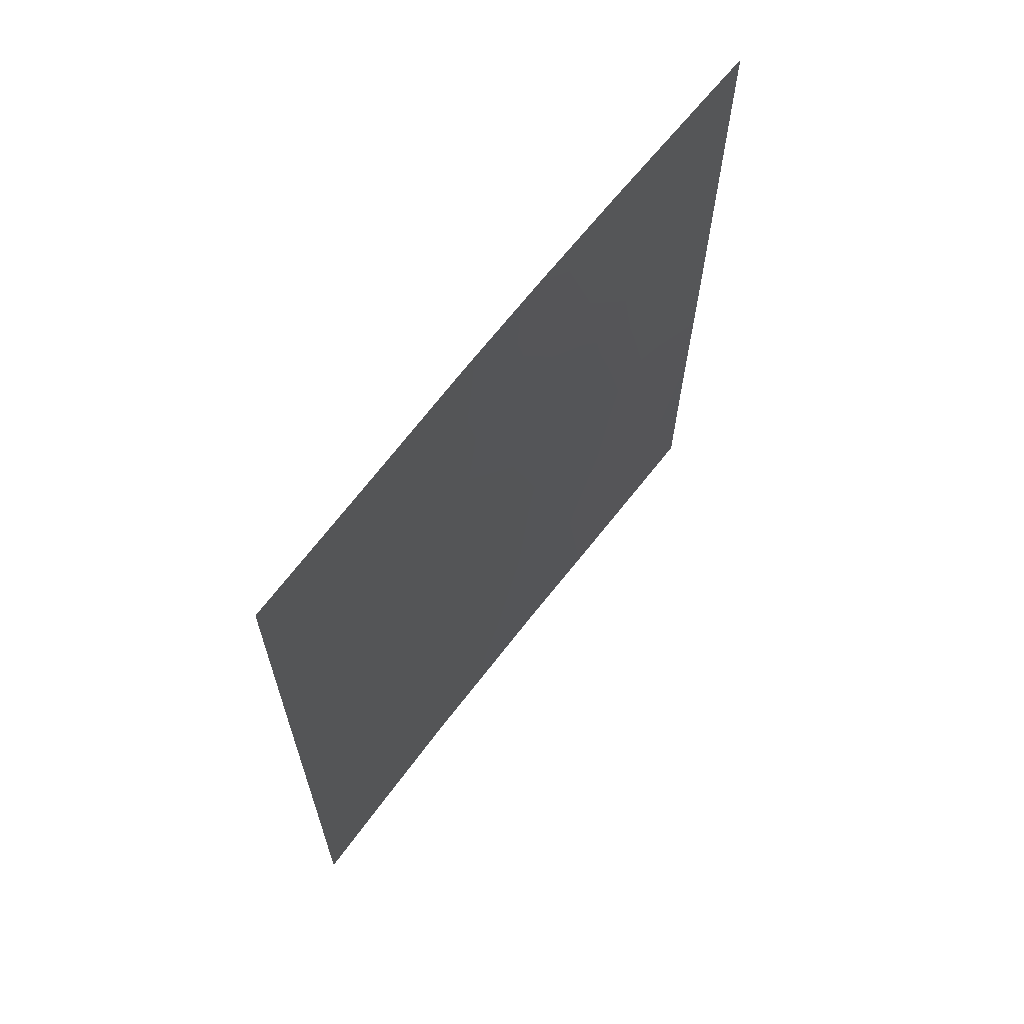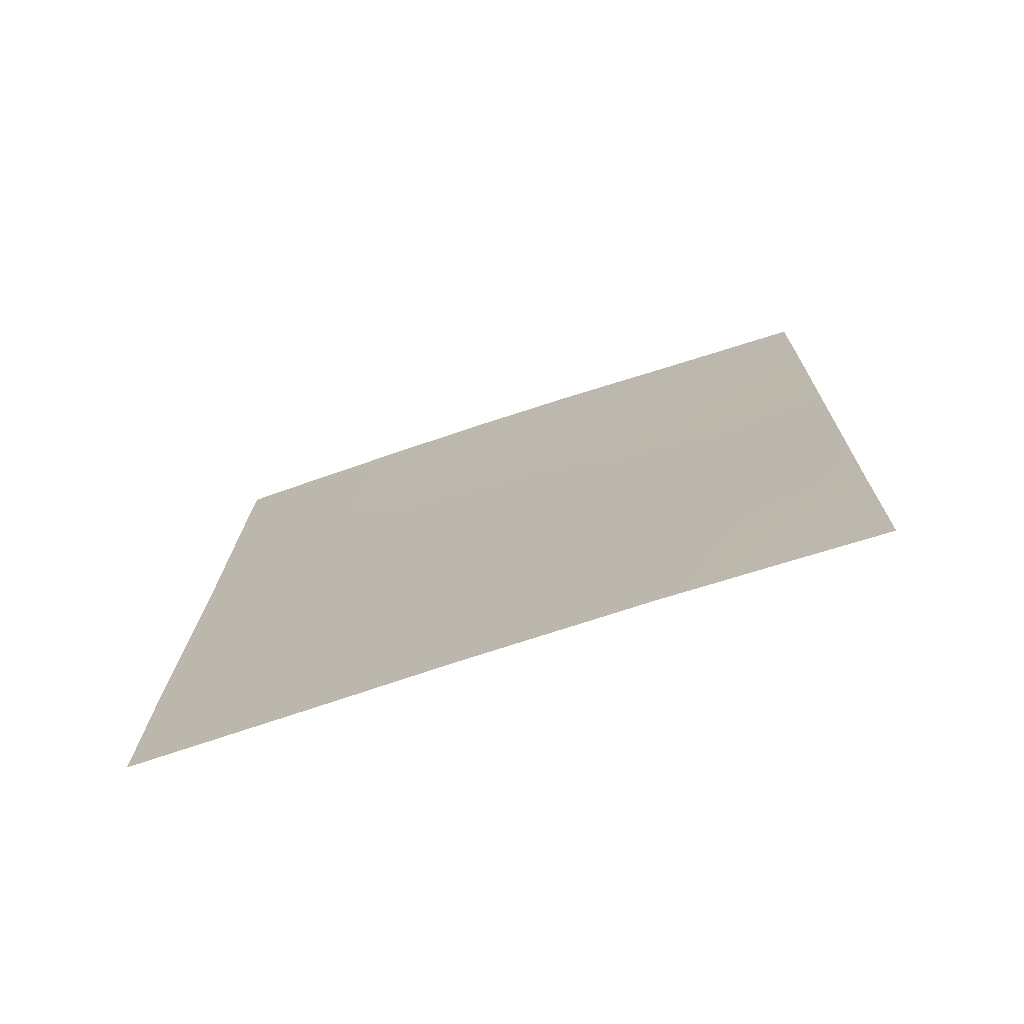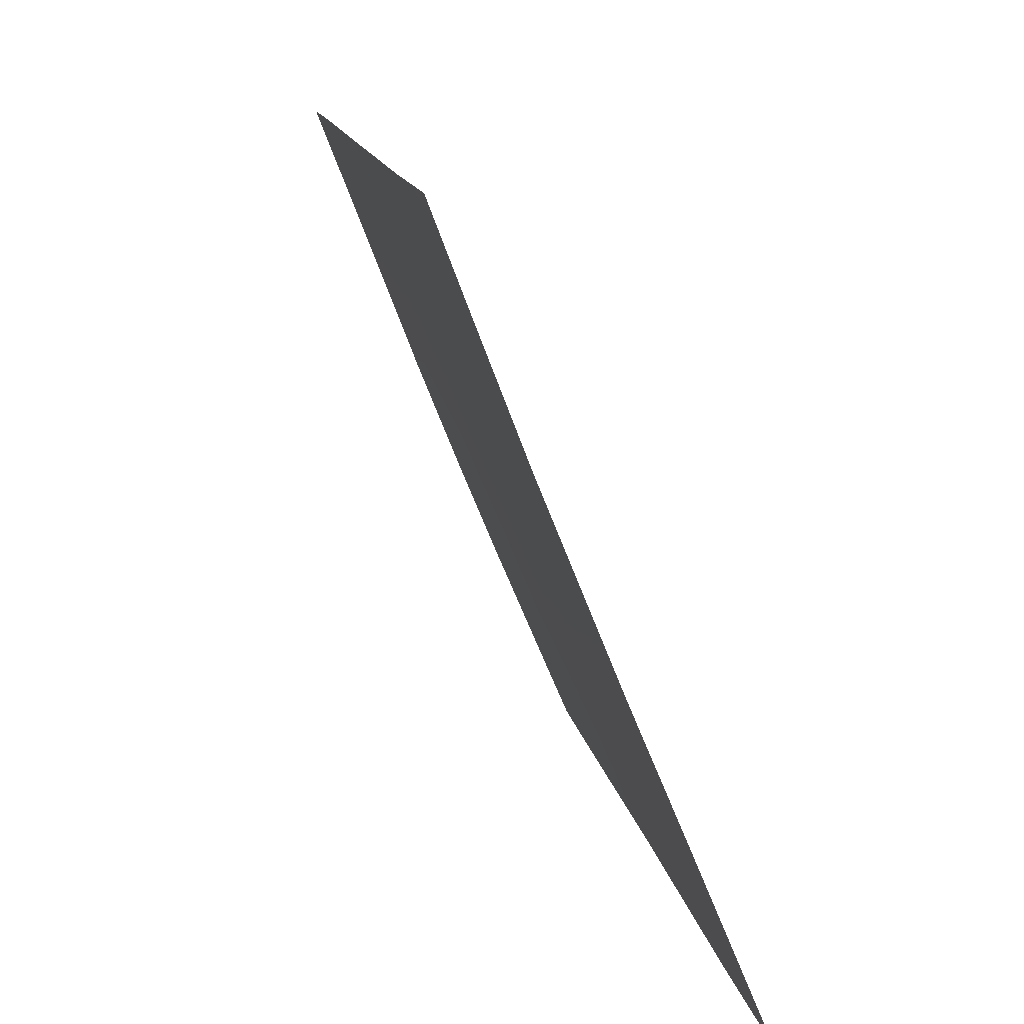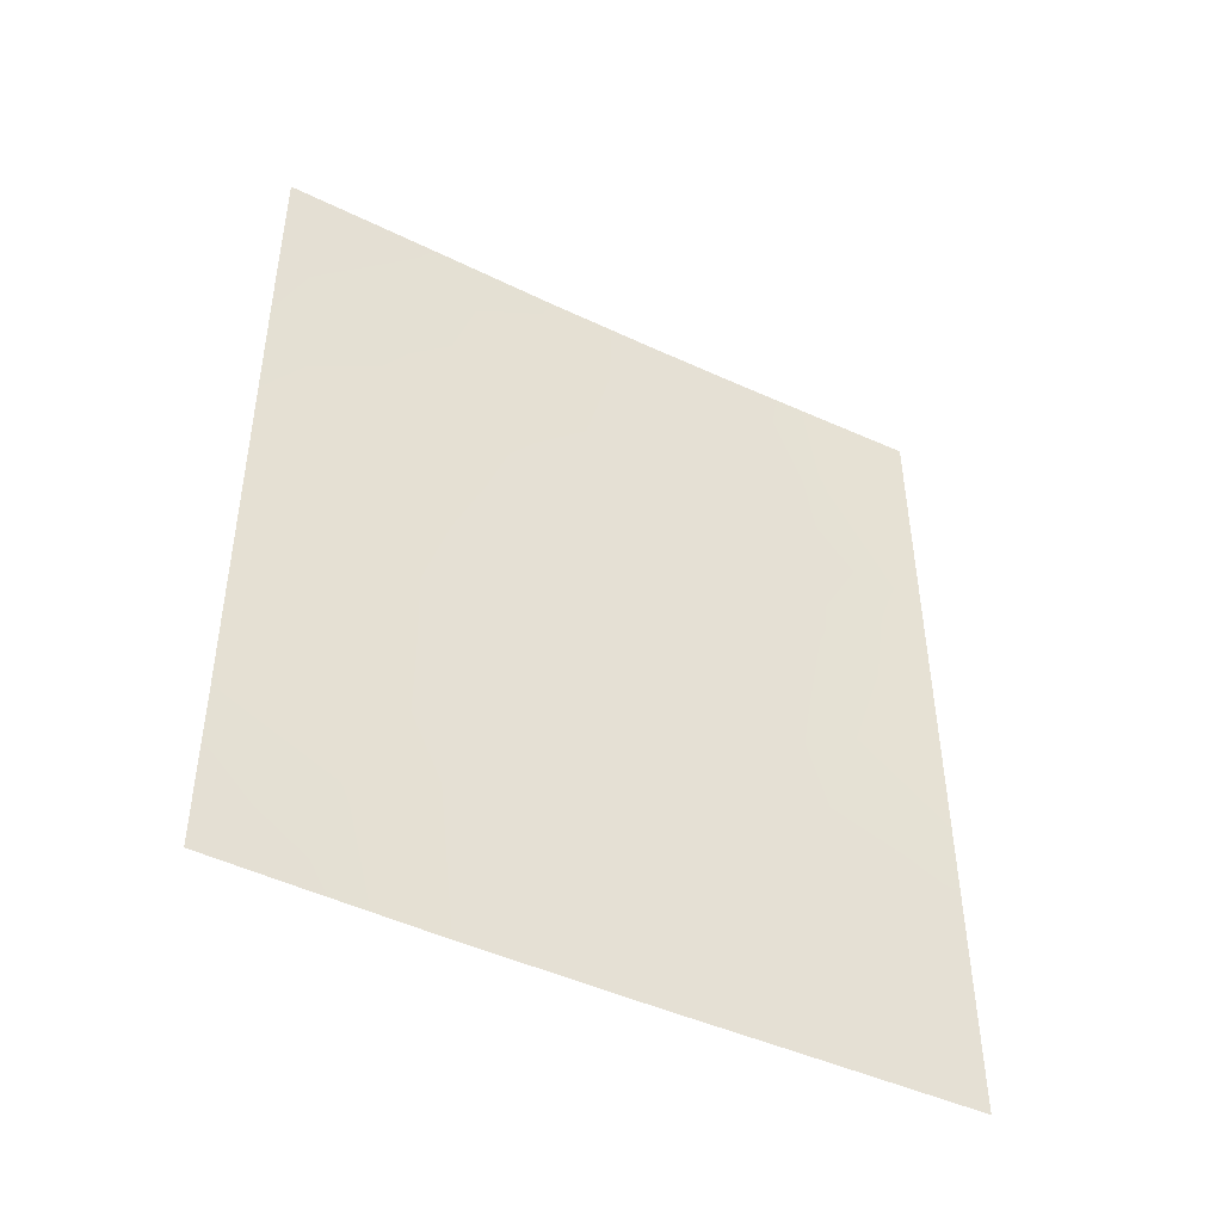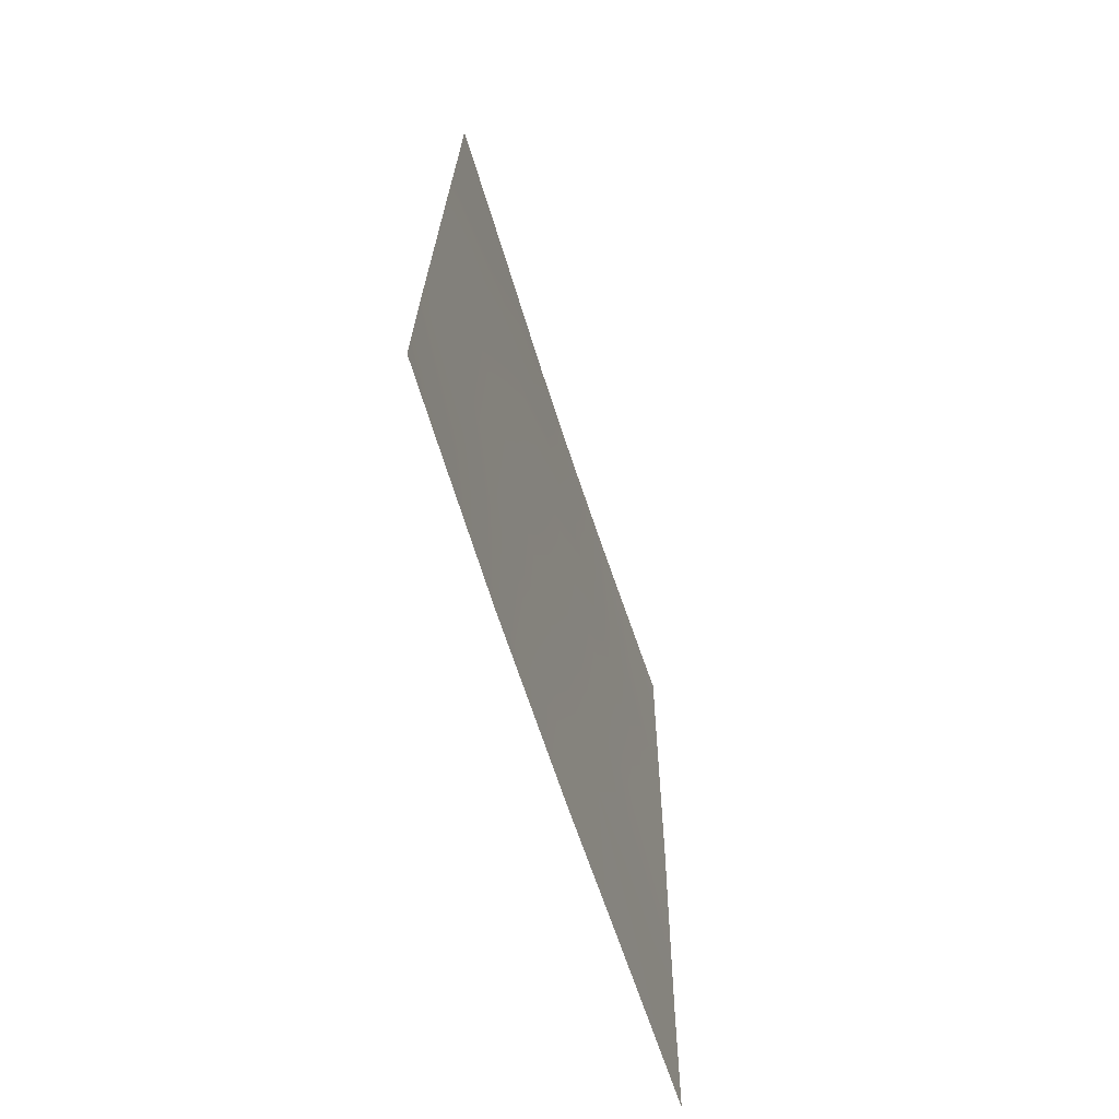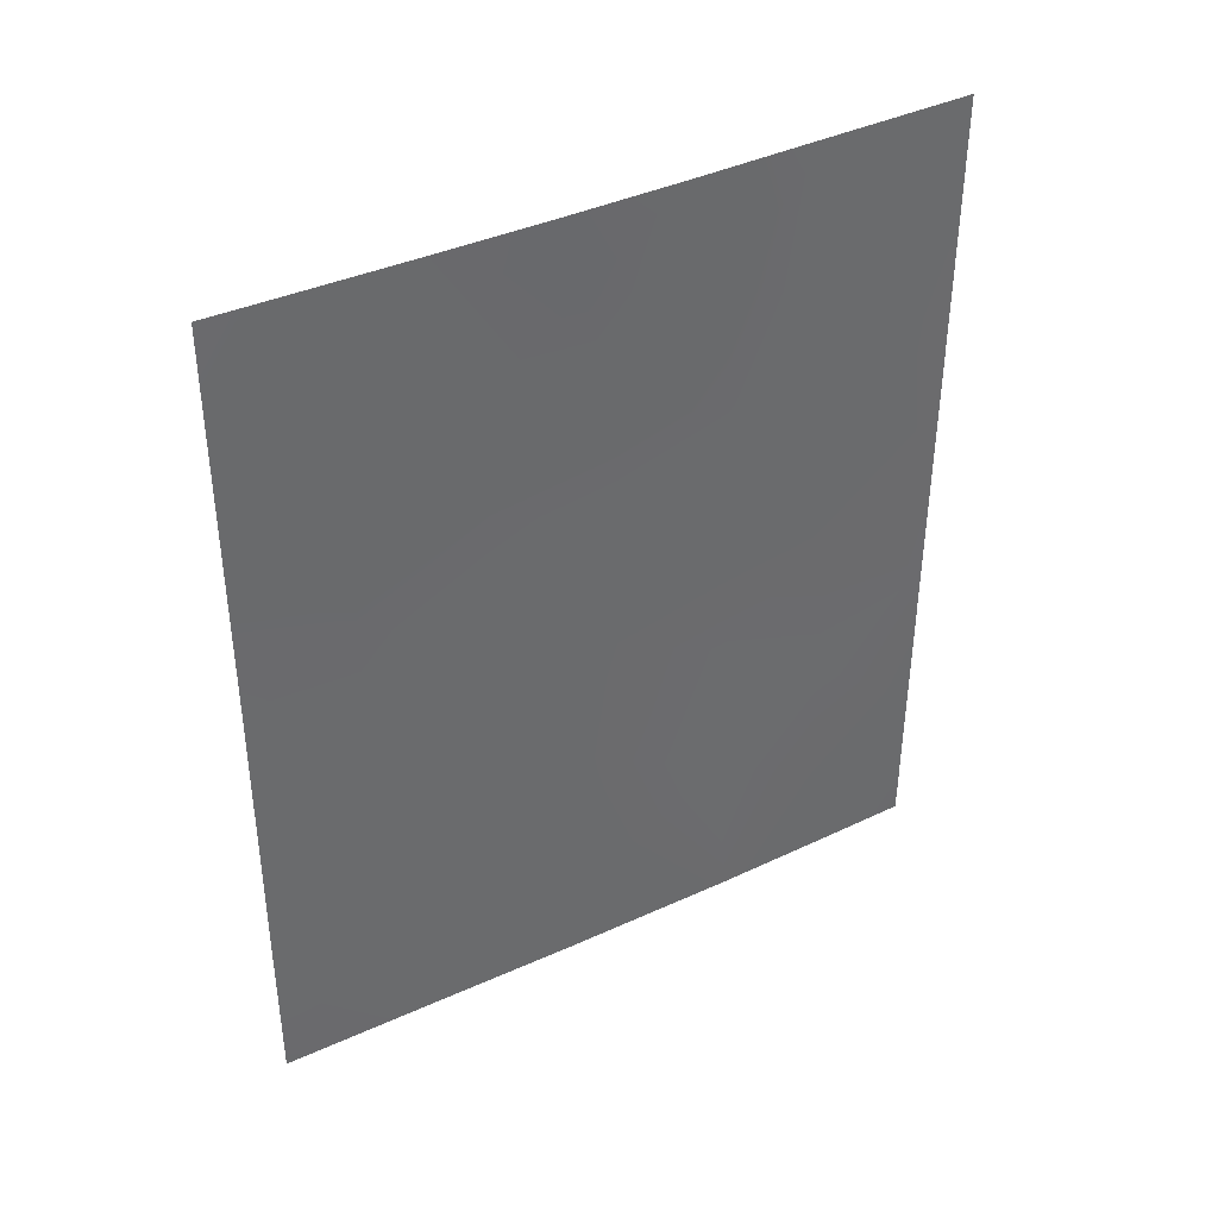
<metadata>
{"format":"obj","ext":"obj","renderer":"f3d","projection":"perspective","resolution":1024,"background":"white","views":[{"elev":64.9,"azim":15.0,"up":"+Y"},{"elev":-72.5,"azim":-93.8,"up":"+Y"},{"elev":12.4,"azim":-10.2,"up":"+Z"},{"elev":-46.6,"azim":39.7,"up":"+Y"},{"elev":-68.6,"azim":-4.0,"up":"+Y"},{"elev":40.4,"azim":-141.5,"up":"+Y"}]}
</metadata>
<code>
v 101.4 -47.78 83.85
v 103 -38 80.2
v 103.4 -48.69 78.94
v 101.5 -45.38 83.9
v 101.5 -43.06 83.94
v 101.9 -50 82.63
v 101.4 -49.55 83.83
v 101.4 -50 83.83
v 103.4 -40.84 79.3
v 105.1 -38 75.25
v 105.3 -41.27 74.57
v 105.3 -47.9 74.45
v 104.2 -50 76.8
v 101.5 -38 84.03
v 105.2 -50 74.43
v 105.3 -38 74.62
v 104.1 -40.14 77.62
v 103.5 -39.11 78.95
v 104 -43.6 77.55
v 104.3 -38 77.18
v 102.1 -46.41 82.28
v 102.7 -45.41 80.74
v 102.1 -44.16 82.35
v 101.5 -39.63 84.01
v 102.1 -40.3 82.4
v 104.6 -41.23 76.29
v 103.3 -46.6 79.16
v 105.3 -39.12 74.6
v 102.1 -42.13 82.54
v 104 -47.58 77.46
v 104.8 -48.01 75.65
v 103.5 -50 78.48
v 102.3 -38 82.11
v 102.5 -50 80.94
v 105.3 -43.71 74.54
v 104.7 -42.83 75.96
v 105.3 -46.33 74.49
v 101.5 -41.33 83.98
v 103.6 -38 78.7
v 102.7 -47.6 80.75
v 104.8 -39.56 75.91
v 104.5 -46.4 76.32
v 104 -45.57 77.63
v 103.4 -44.51 79.14
v 104 -41.82 77.67
v 102.7 -41.55 80.95
v 103.3 -42.58 79.29
v 102.8 -39.61 80.68
v 102 -48.51 82.3
v 104.7 -44.75 76.02
v 102.7 -43.33 80.91
f 4 5 23
f 26 11 36
f 7 1 49
f 28 11 41
f 13 32 3
f 28 10 16
f 20 18 39
f 40 22 27
f 19 43 44
f 9 45 47
f 21 4 23
f 23 51 22
f 24 14 33
f 31 12 15
f 11 35 36
f 34 49 40
f 30 13 3
f 1 4 21
f 43 30 27
f 37 31 42
f 32 34 3
f 33 2 48
f 49 34 6
f 35 50 36
f 50 35 37
f 31 13 30
f 37 12 31
f 5 29 23
f 29 5 38
f 39 18 2
f 34 40 3
f 40 27 3
f 26 45 17
f 41 17 20
f 50 42 43
f 44 51 47
f 31 15 13
f 20 17 18
f 17 9 18
f 40 21 22
f 44 22 51
f 22 44 27
f 27 44 43
f 17 41 26
f 26 36 45
f 47 46 9
f 30 3 27
f 19 50 43
f 48 2 18
f 9 46 48
f 46 29 25
f 9 48 18
f 40 49 21
f 20 10 41
f 9 17 45
f 47 45 19
f 47 51 46
f 44 47 19
f 31 30 42
f 49 1 21
f 42 30 43
f 29 38 25
f 50 37 42
f 38 24 25
f 25 24 33
f 36 19 45
f 25 33 48
f 36 50 19
f 7 49 6
f 8 7 6
f 46 25 48
f 21 23 22
f 41 11 26
f 41 10 28
f 46 51 29
f 51 23 29

</code>
